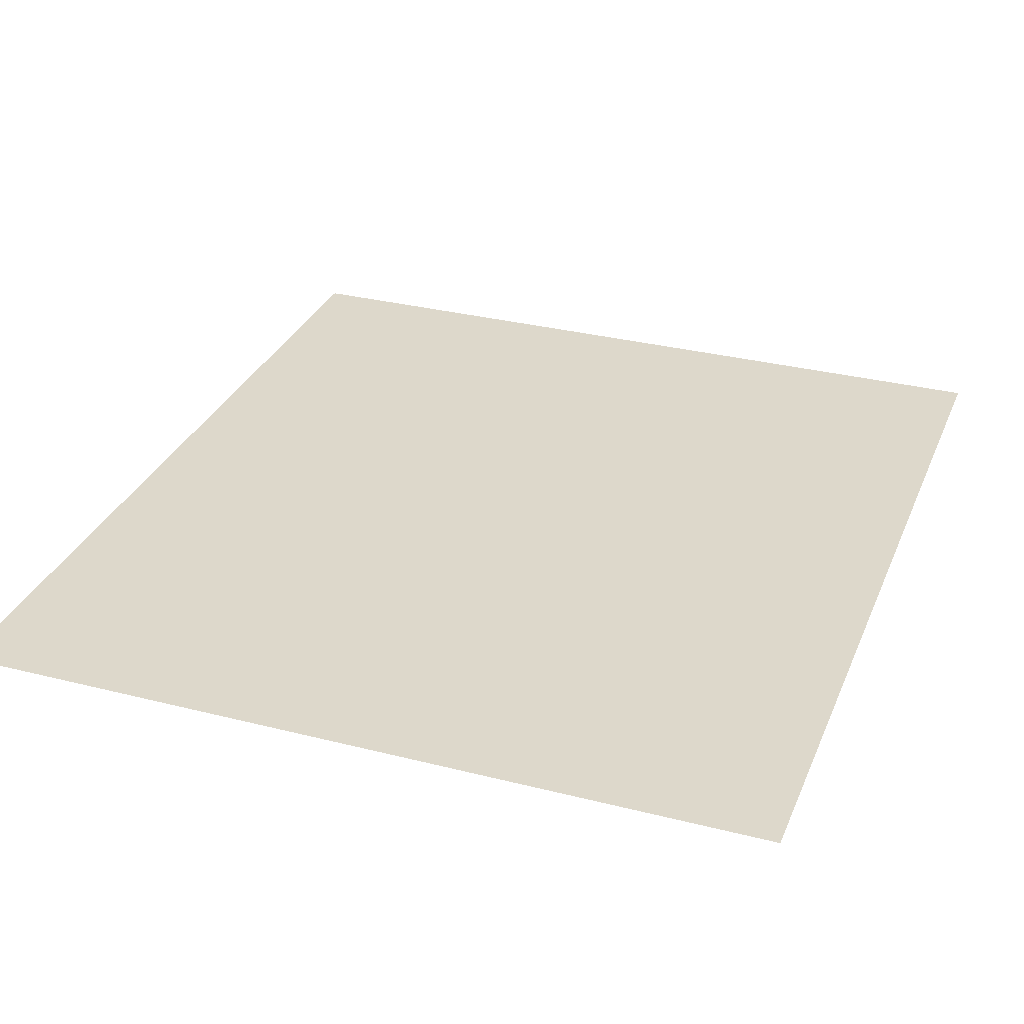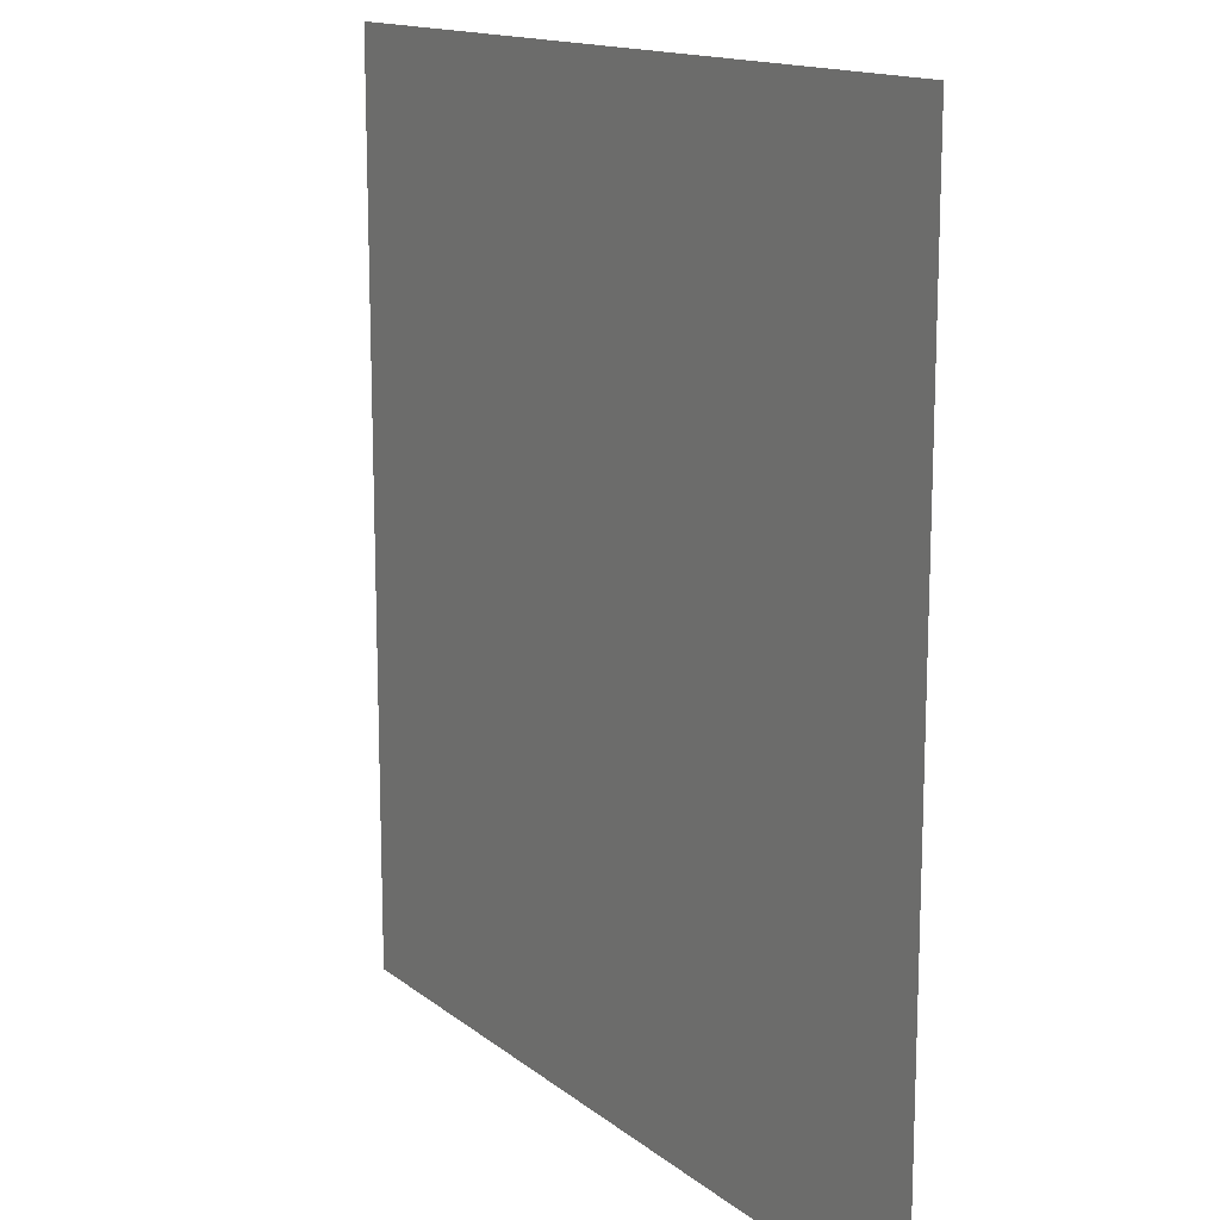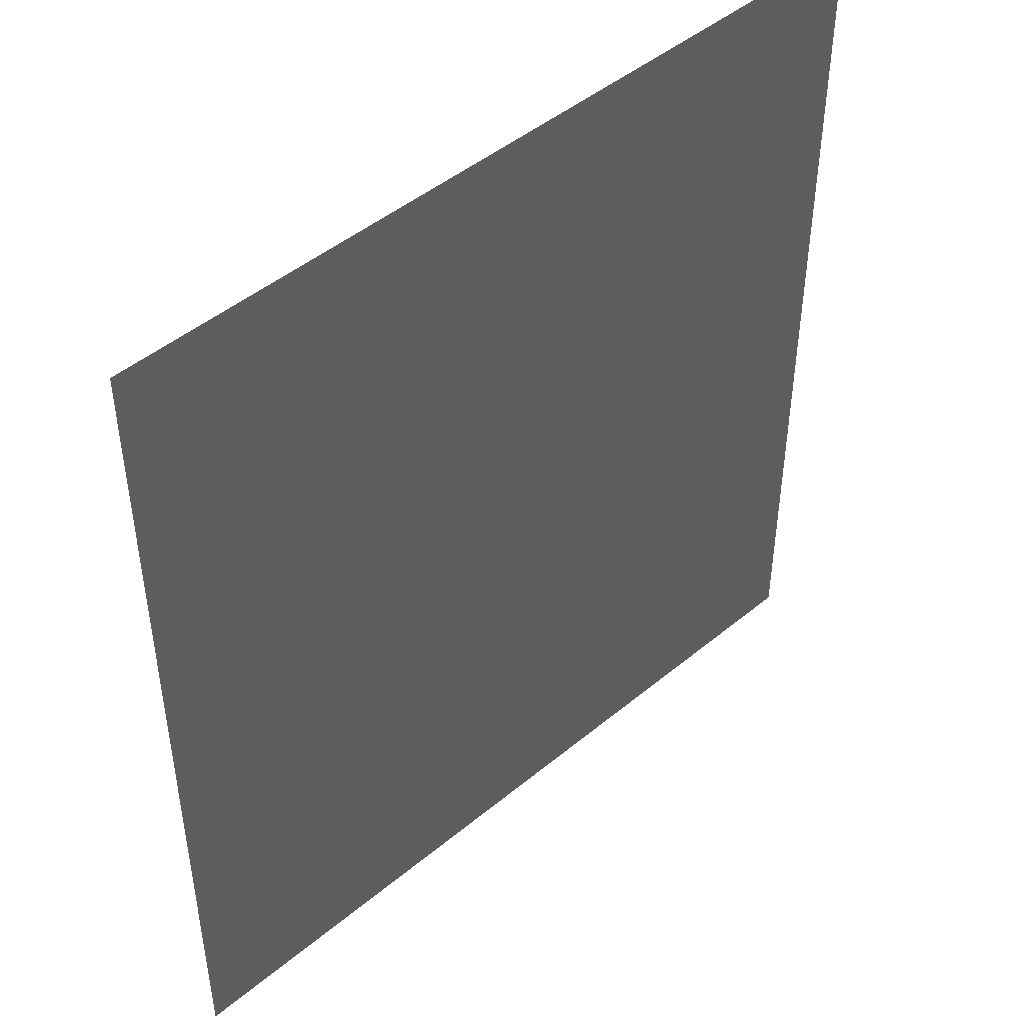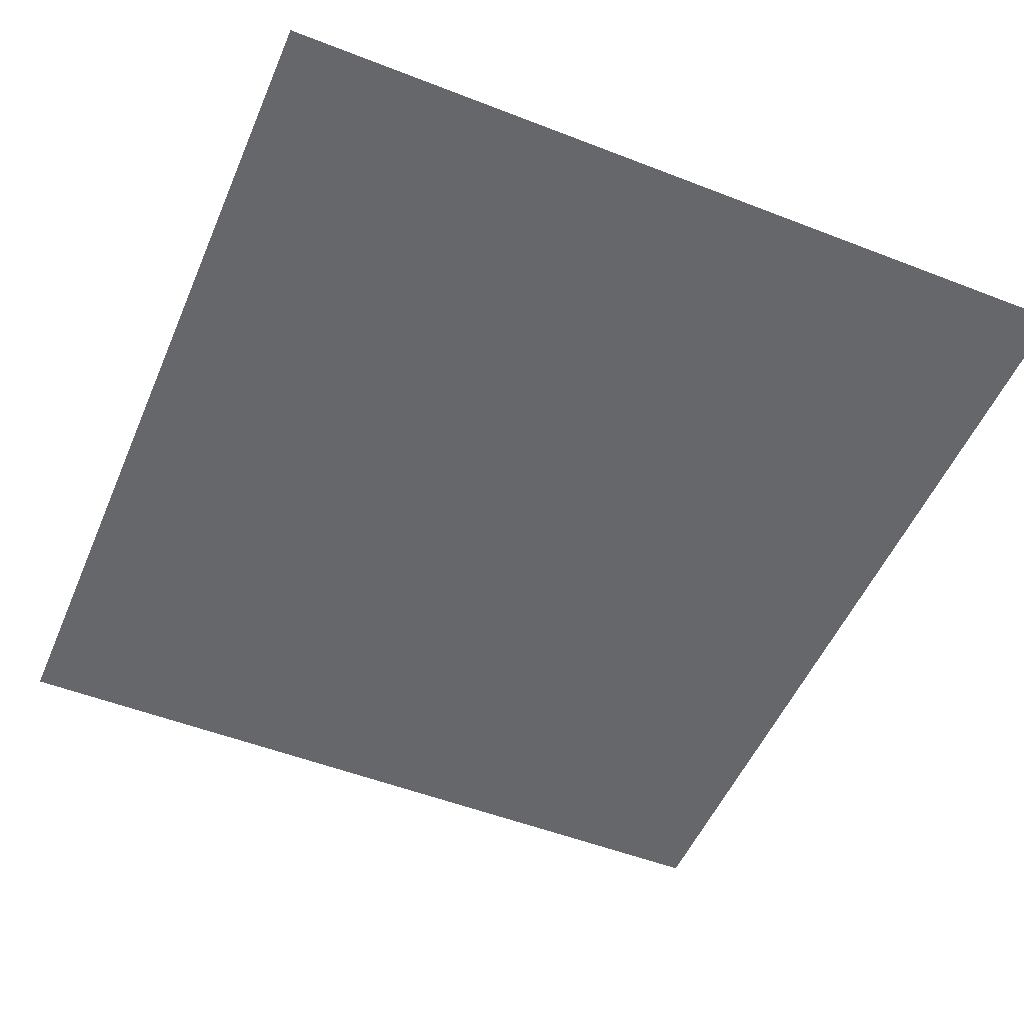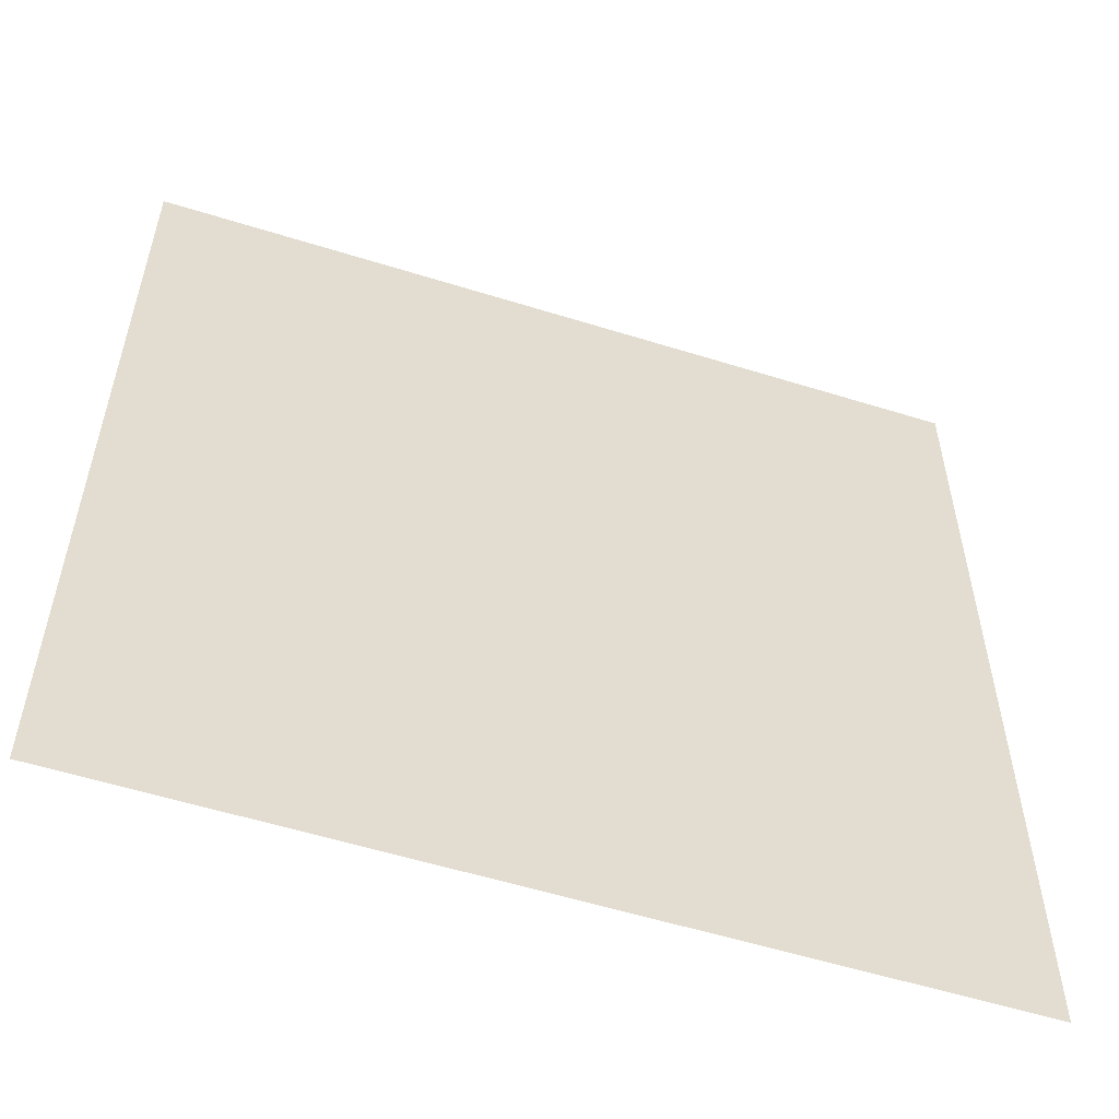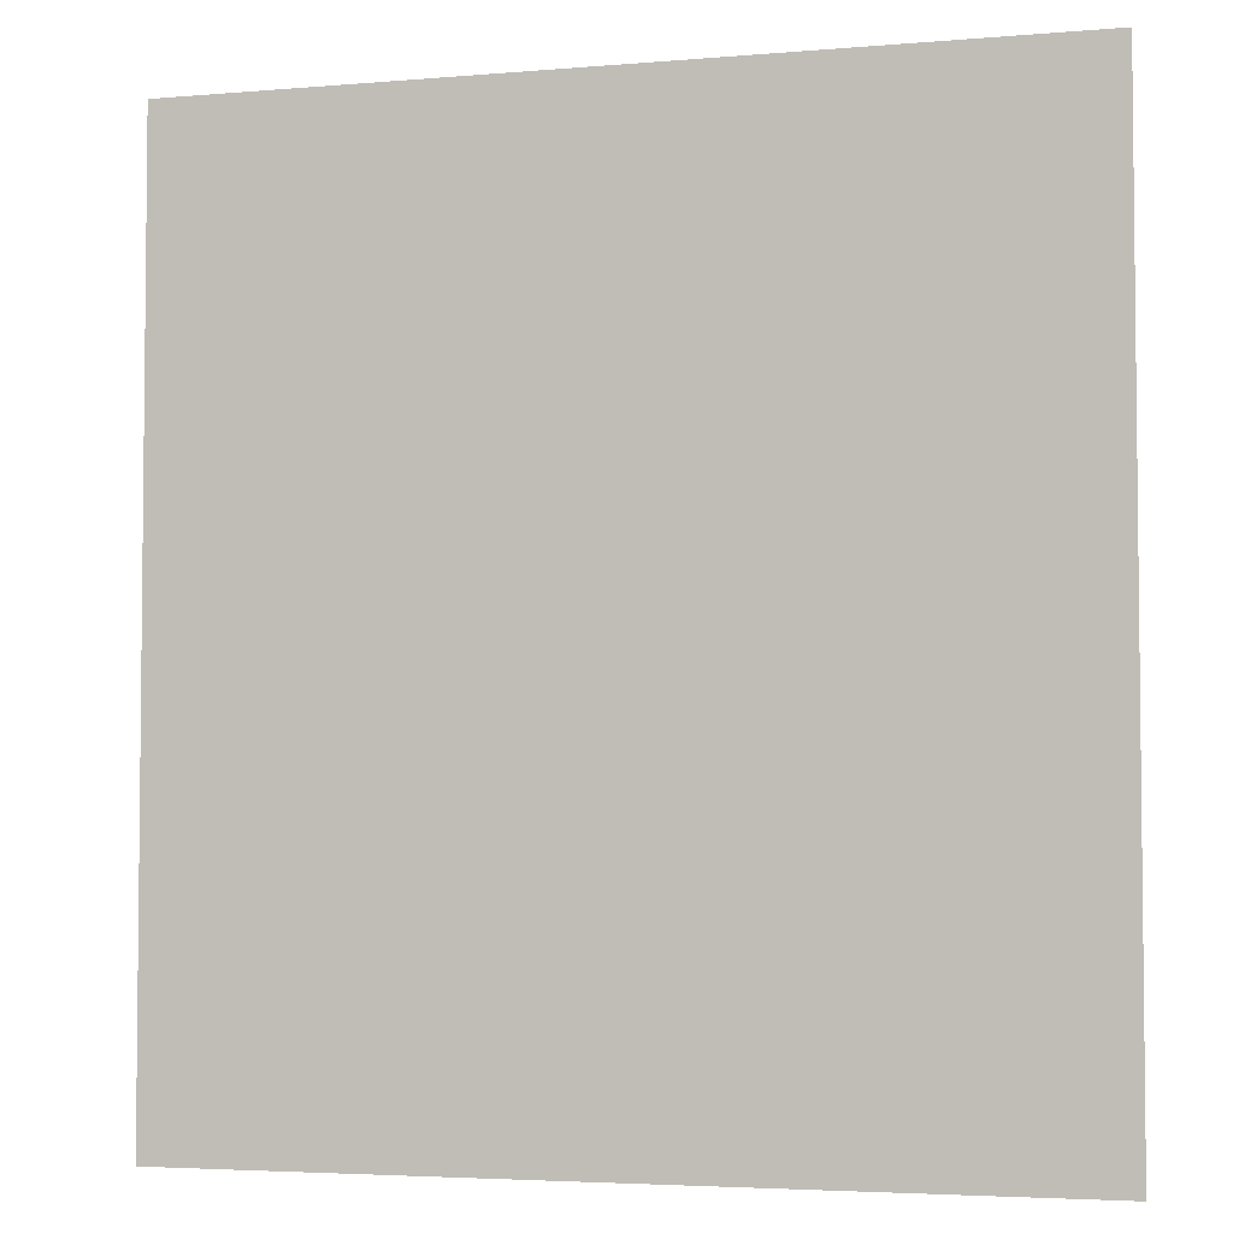
<metadata>
{"format":"obj","ext":"obj","renderer":"f3d","projection":"perspective","resolution":1024,"background":"white","views":[{"elev":31.1,"azim":20.0,"up":"+Y"},{"elev":14.5,"azim":58.2,"up":"+Z"},{"elev":46.8,"azim":-43.2,"up":"+Z"},{"elev":-52.0,"azim":-22.8,"up":"+Y"},{"elev":-56.2,"azim":161.9,"up":"+Z"},{"elev":-4.0,"azim":15.9,"up":"+Z"}]}
</metadata>
<code>
o Object011
v 0.895 -0.1127 -0.5115
v 1.116 -0.1127 -0.5115
v 1.116 -0.1127 -0.7511
v 0.895 -0.1127 -0.7511
f 1 2 3 4

</code>
